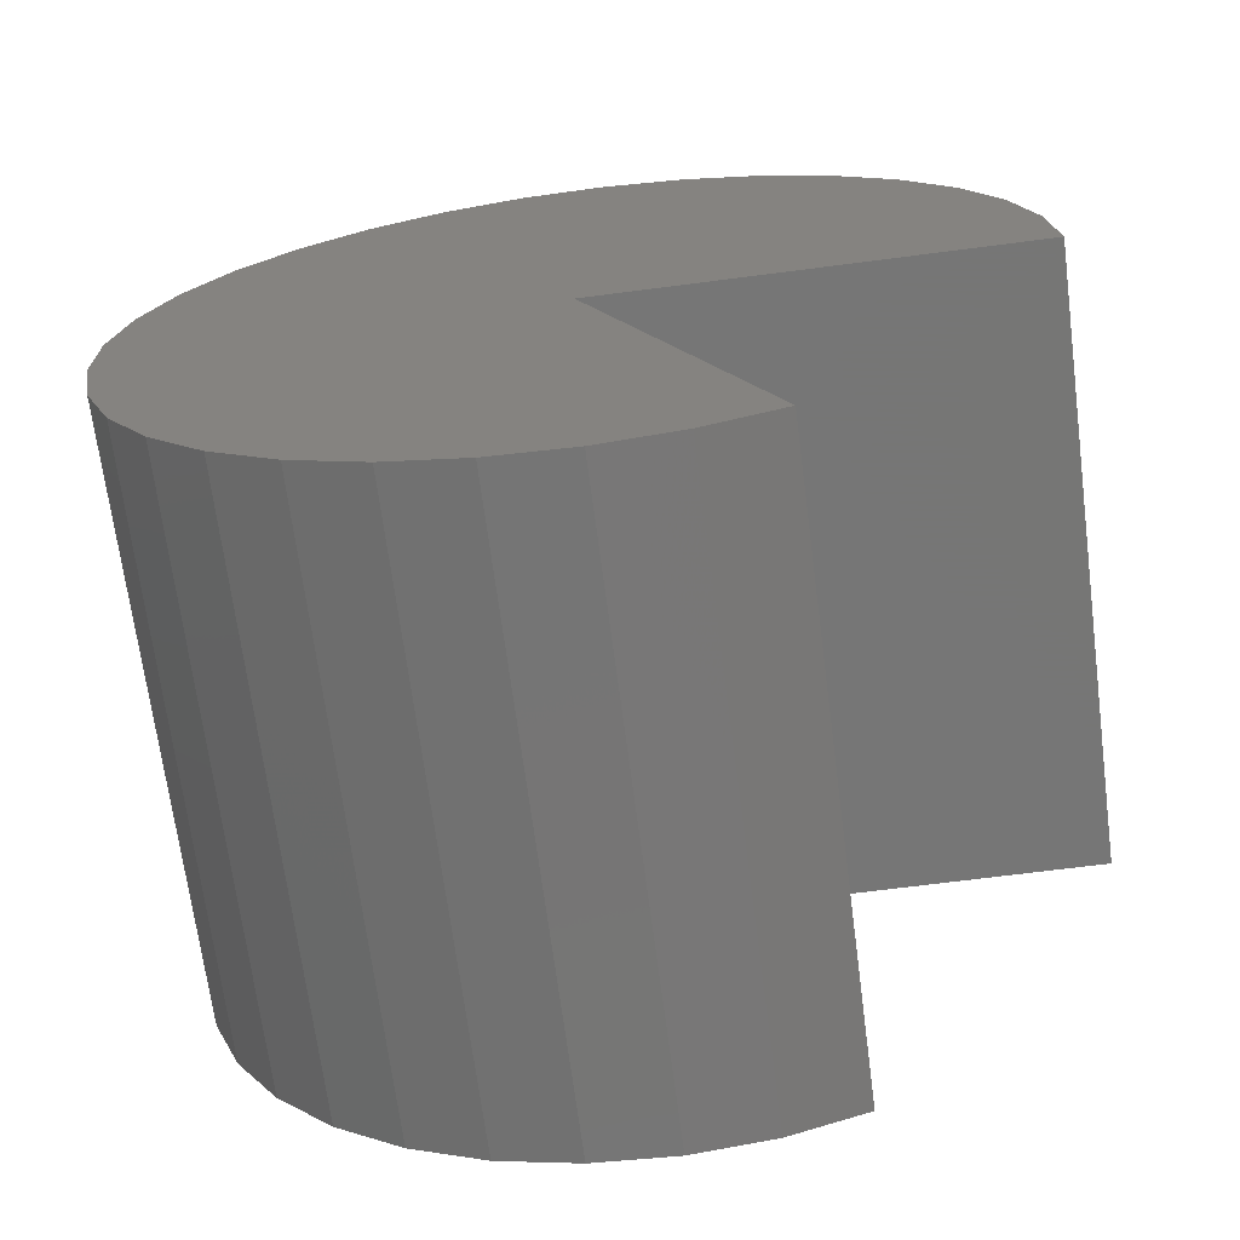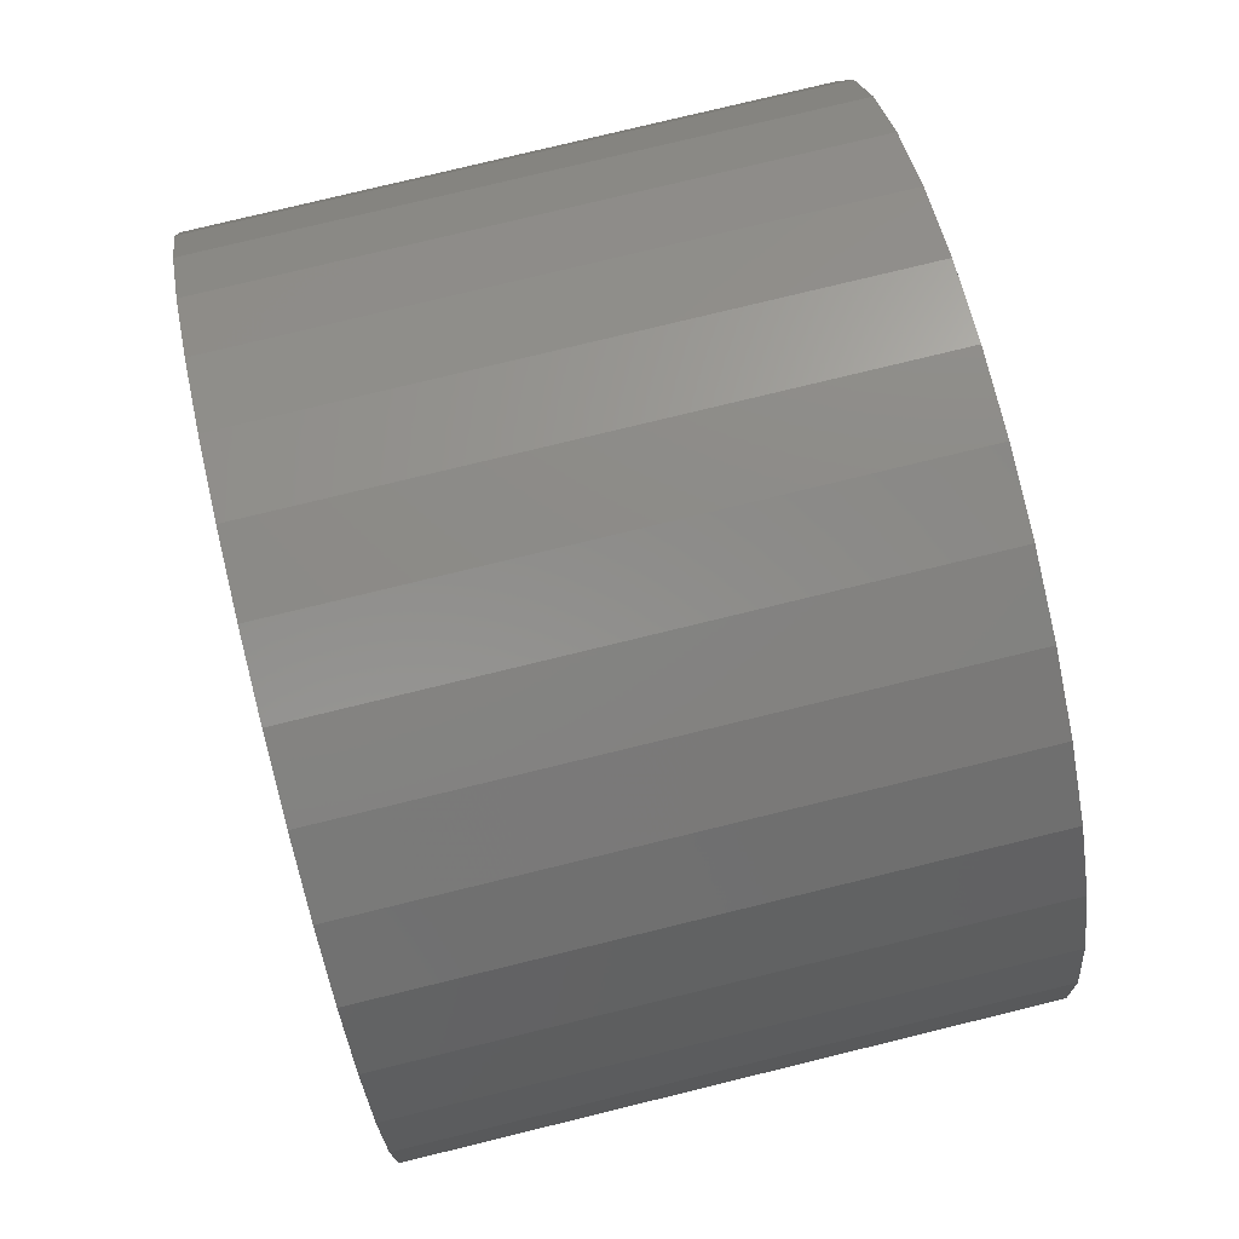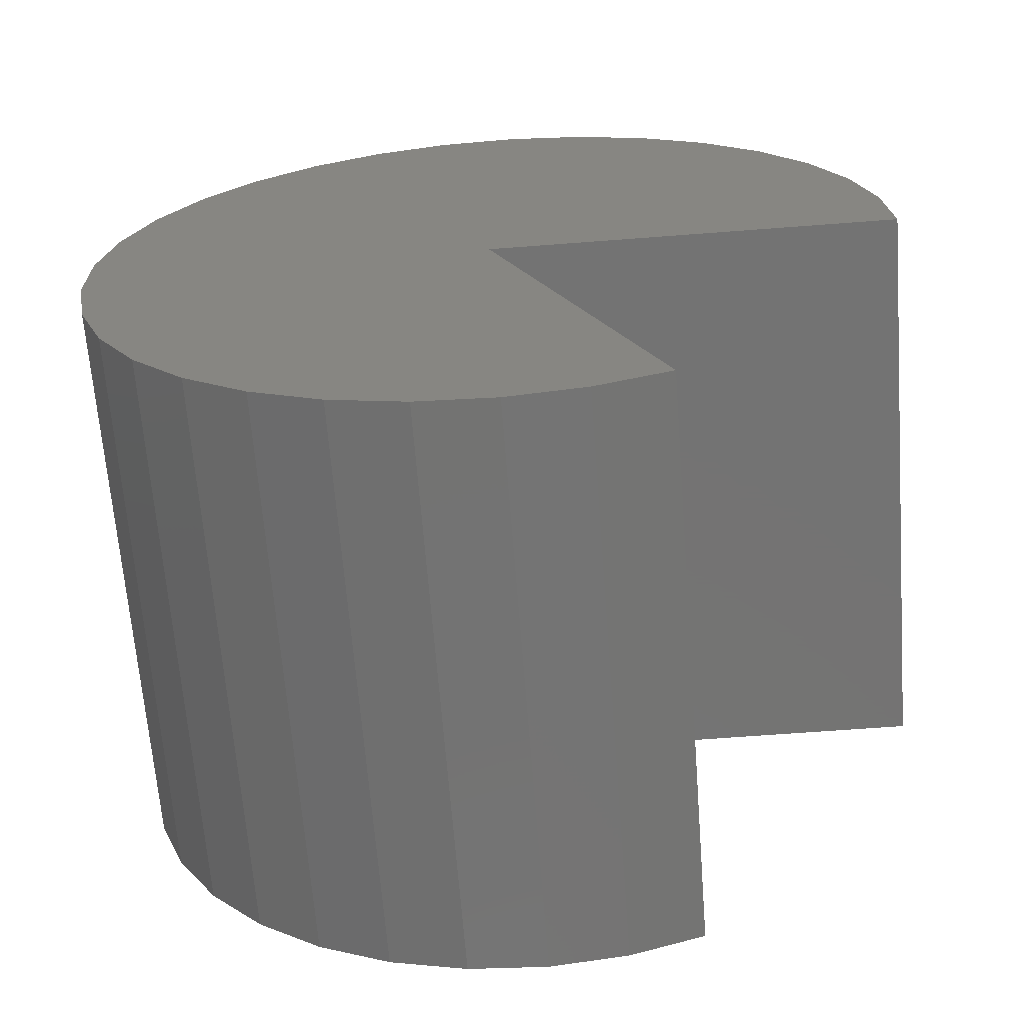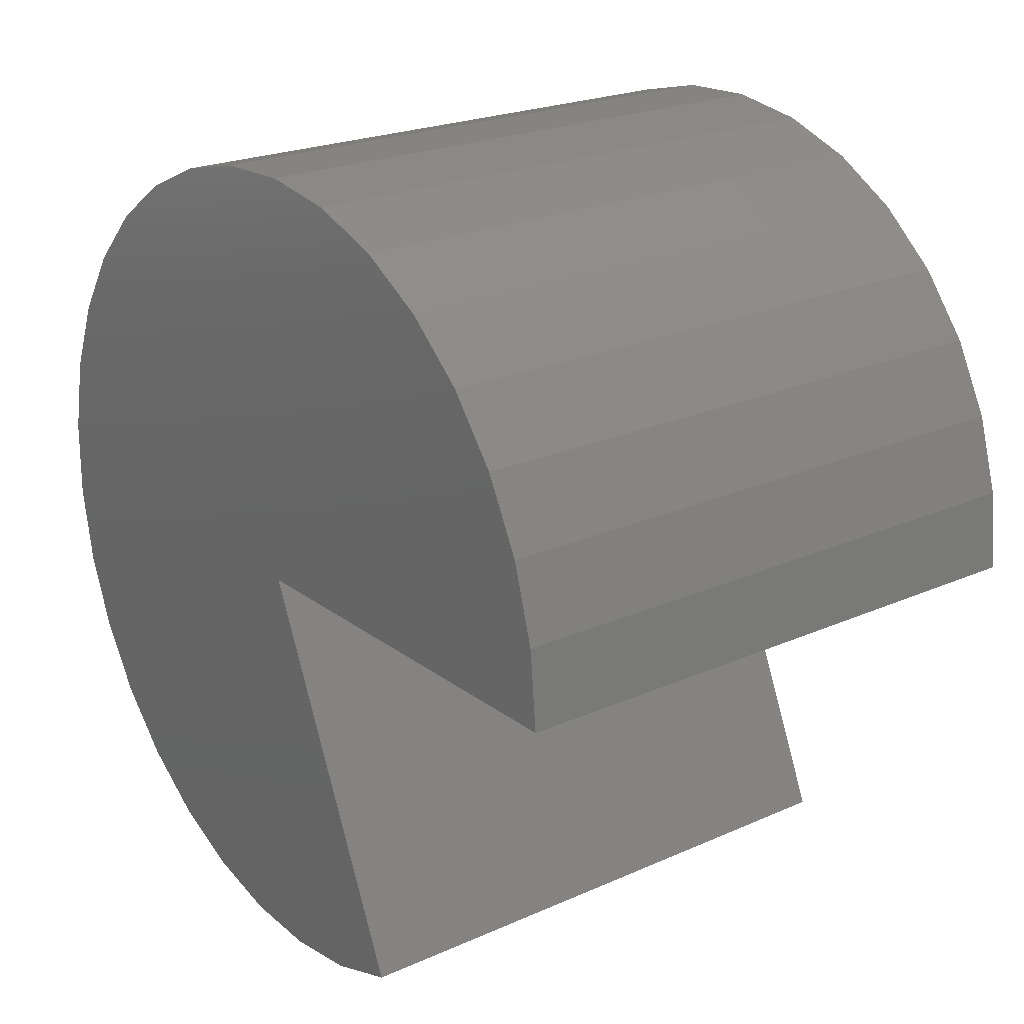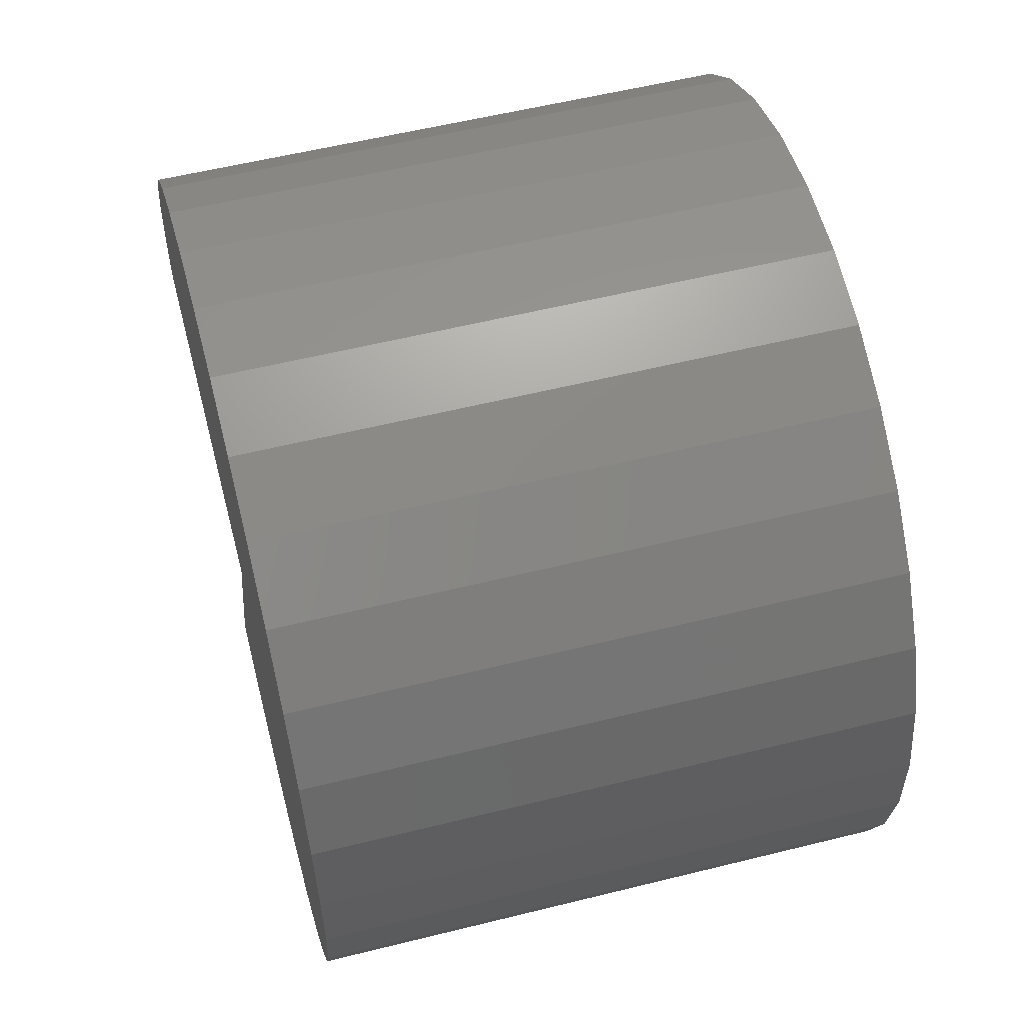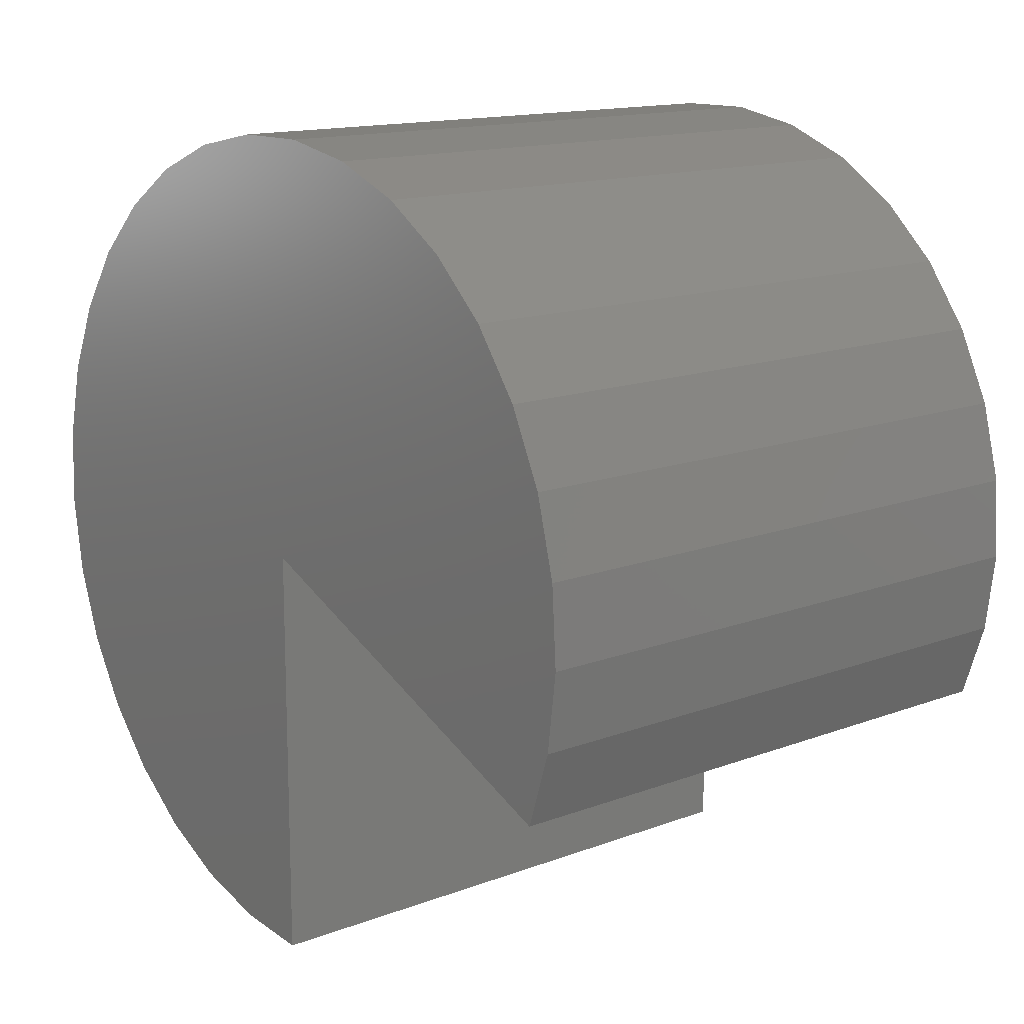
<metadata>
{"format":"stl","ext":"stl","renderer":"f3d","projection":"perspective","resolution":1024,"background":"white","views":[{"elev":-68.8,"azim":-82.6,"up":"+Z"},{"elev":78.2,"azim":-13.7,"up":"+Z"},{"elev":-65.8,"azim":-85.6,"up":"+Z"},{"elev":22.3,"azim":-37.7,"up":"+Z"},{"elev":56.3,"azim":165.4,"up":"+Z"},{"elev":14.3,"azim":140.4,"up":"+Y"}]}
</metadata>
<code>
# stl→obj: 58 verts, 112 faces
v -0.75 0.1023 -0.9691
v 0.75 0.1023 -0.9691
v -0.75 0.5266 0
v 0.75 0.5266 0
v -0.75 -0.5312 0
v 0.75 -0.5312 0
v -0.75 -0.5122 0.1996
v -0.75 1.579 0.1103
v -0.75 1.581 -0.09016
v -0.75 1.545 -0.2874
v -0.75 1.472 -0.4744
v -0.75 1.366 -0.6442
v -0.75 1.229 -0.791
v -0.75 1.067 -0.9093
v -0.75 0.886 -0.995
v -0.75 0.6918 -1.045
v -0.75 0.4917 -1.057
v -0.75 0.2928 -1.032
v -0.75 1.539 0.3069
v -0.75 -0.4559 0.392
v -0.75 1.463 0.4924
v -0.75 -0.3643 0.5704
v -0.75 1.353 0.6602
v -0.75 -0.2407 0.7283
v -0.75 1.214 0.8043
v -0.75 -0.08949 0.86
v -0.75 1.05 0.9195
v -0.75 0.08383 0.9608
v -0.75 0.8668 1.002
v -0.75 0.2731 1.027
v -0.75 0.6717 1.048
v -0.75 0.4714 1.056
v 0.75 0.886 -0.995
v 0.75 1.067 -0.9093
v 0.75 1.229 -0.791
v 0.75 1.366 -0.6442
v 0.75 1.472 -0.4744
v 0.75 1.545 -0.2874
v 0.75 1.581 -0.09016
v 0.75 1.579 0.1103
v 0.75 -0.5122 0.1996
v 0.75 0.2928 -1.032
v 0.75 0.4917 -1.057
v 0.75 0.6918 -1.045
v 0.75 1.353 0.6602
v 0.75 -0.3643 0.5704
v 0.75 1.463 0.4924
v 0.75 -0.4559 0.392
v 0.75 1.539 0.3069
v 0.75 -0.2407 0.7283
v 0.75 1.214 0.8043
v 0.75 -0.08949 0.86
v 0.75 1.05 0.9195
v 0.75 0.08383 0.9608
v 0.75 0.8668 1.002
v 0.75 0.2731 1.027
v 0.75 0.6717 1.048
v 0.75 0.4714 1.056
f 1 2 3
f 3 2 4
f 5 3 6
f 6 3 4
f 3 5 7
f 3 7 8
f 3 8 9
f 3 9 10
f 3 10 11
f 3 11 12
f 3 12 13
f 3 13 14
f 3 14 15
f 3 15 1
f 16 17 15
f 15 17 18
f 15 18 1
f 8 7 19
f 19 7 20
f 19 20 21
f 21 20 22
f 21 22 23
f 23 22 24
f 23 24 25
f 25 24 26
f 25 26 27
f 27 26 28
f 27 28 29
f 29 28 30
f 29 30 31
f 31 30 32
f 4 2 33
f 4 33 34
f 4 34 35
f 4 35 36
f 4 36 37
f 4 37 38
f 4 38 39
f 4 39 40
f 4 40 41
f 4 41 6
f 2 42 33
f 33 42 43
f 33 43 44
f 45 46 47
f 47 46 48
f 47 48 49
f 49 48 41
f 49 41 40
f 46 45 50
f 50 45 51
f 50 51 52
f 52 51 53
f 52 53 54
f 54 53 55
f 54 55 56
f 56 55 57
f 56 57 58
f 2 1 42
f 42 1 18
f 42 18 43
f 43 18 17
f 43 17 44
f 44 17 16
f 44 16 33
f 33 16 15
f 33 15 34
f 34 15 14
f 34 14 35
f 35 14 13
f 35 13 36
f 36 13 12
f 36 12 37
f 37 12 11
f 37 11 38
f 38 11 10
f 38 10 39
f 39 10 9
f 39 9 40
f 40 9 8
f 40 8 49
f 49 8 19
f 49 19 47
f 47 19 21
f 47 21 45
f 45 21 23
f 45 23 51
f 51 23 25
f 51 25 53
f 53 25 27
f 53 27 55
f 55 27 29
f 55 29 57
f 57 29 31
f 57 31 58
f 58 31 32
f 58 32 56
f 56 32 30
f 56 30 54
f 54 30 28
f 54 28 52
f 52 28 26
f 52 26 50
f 50 26 24
f 50 24 46
f 46 24 22
f 46 22 48
f 48 22 20
f 48 20 41
f 41 20 7
f 41 7 6
f 6 7 5

</code>
